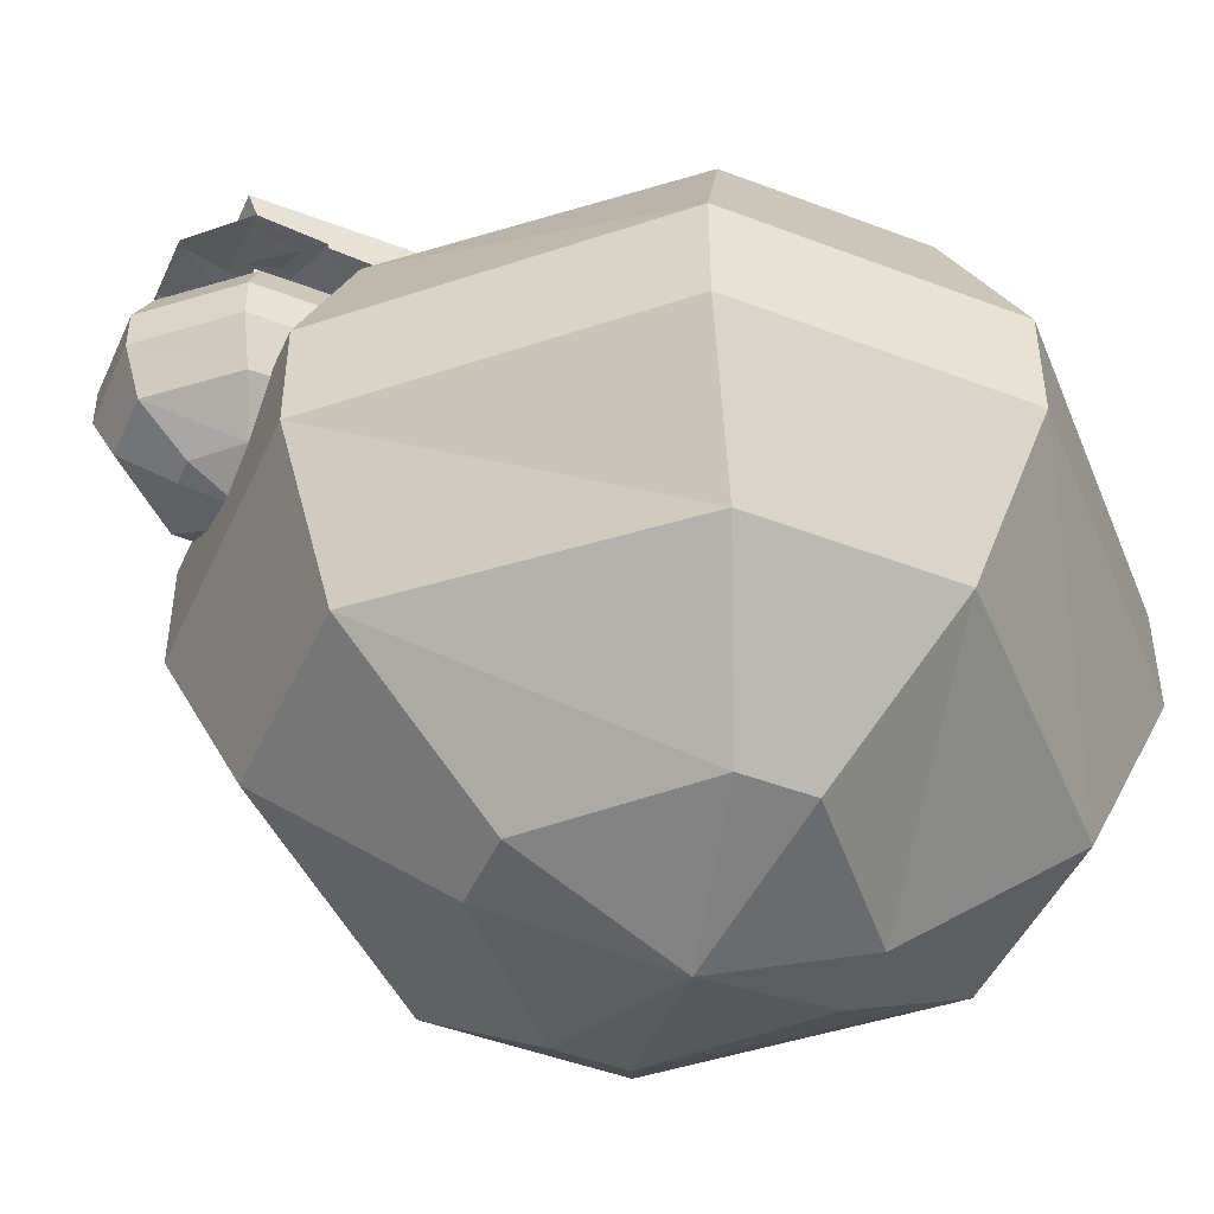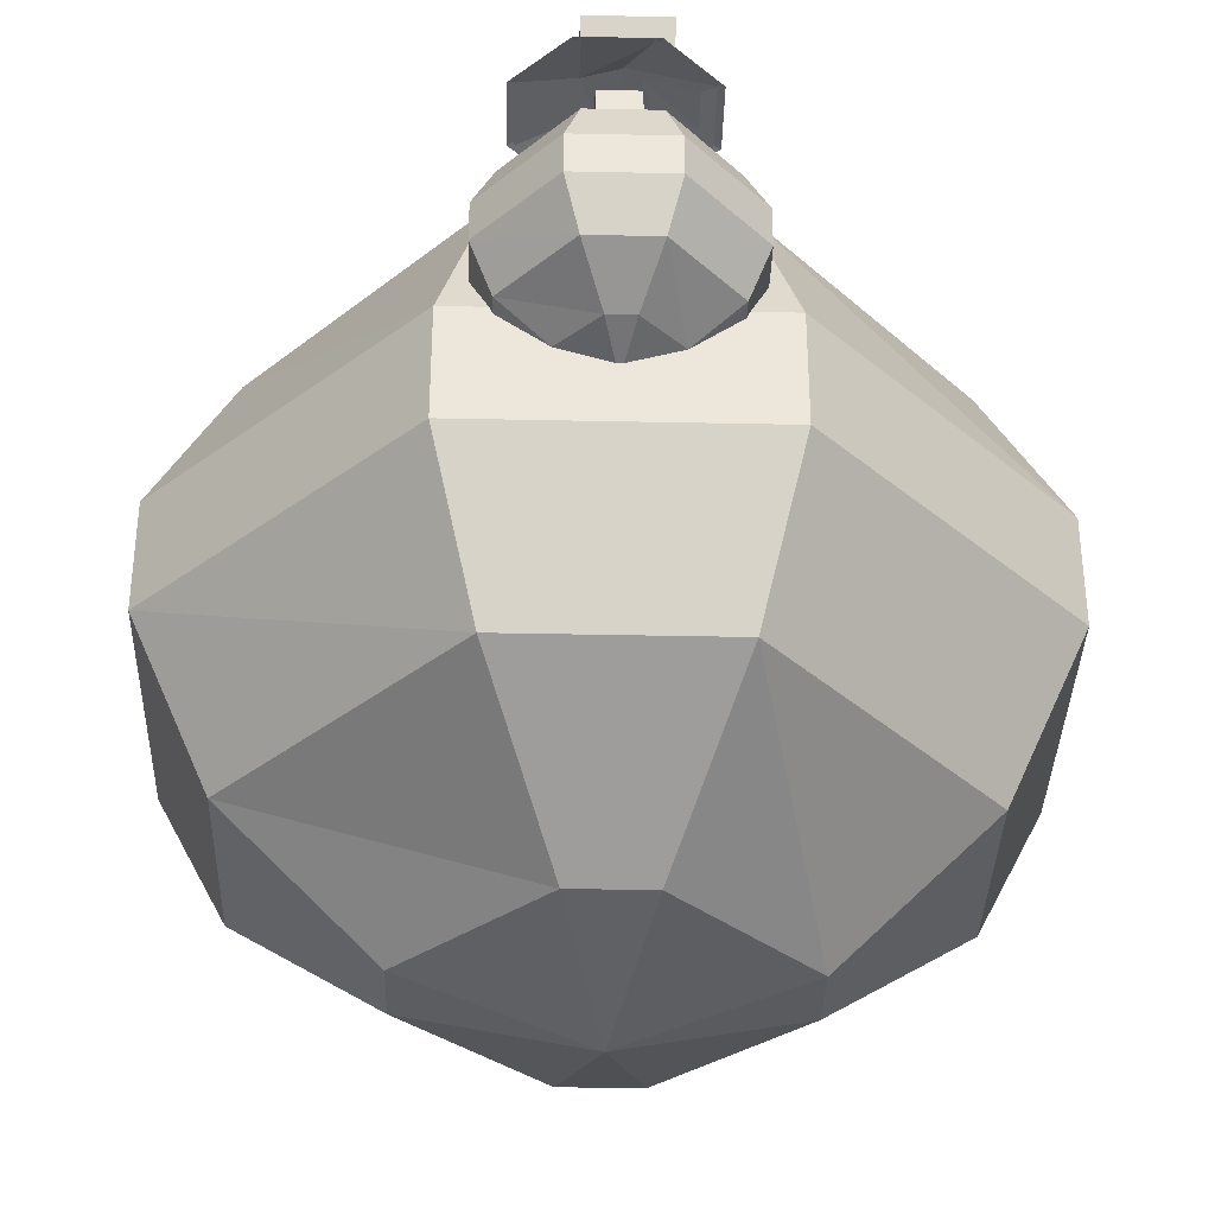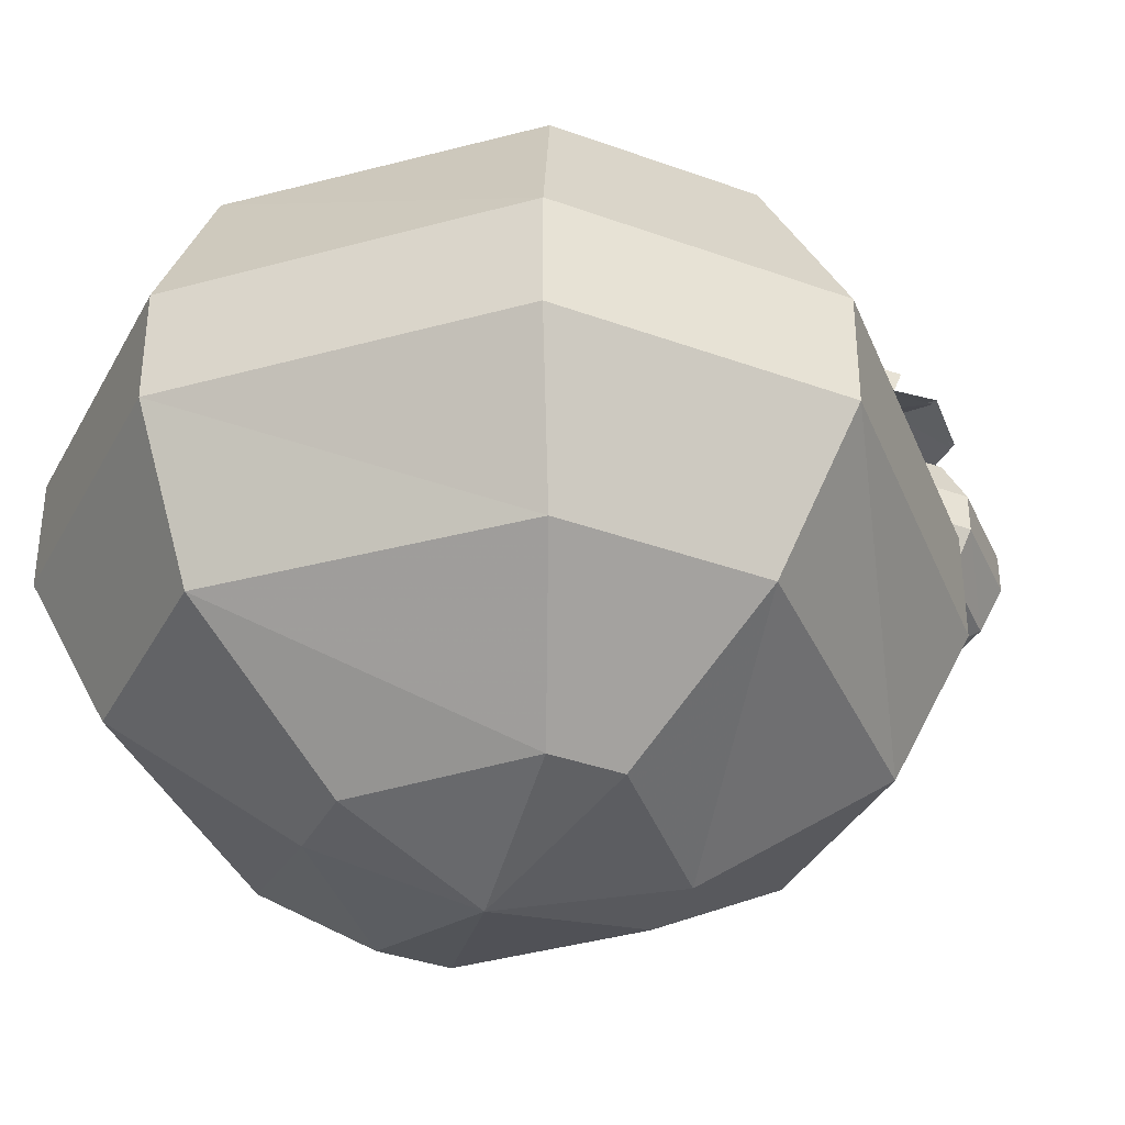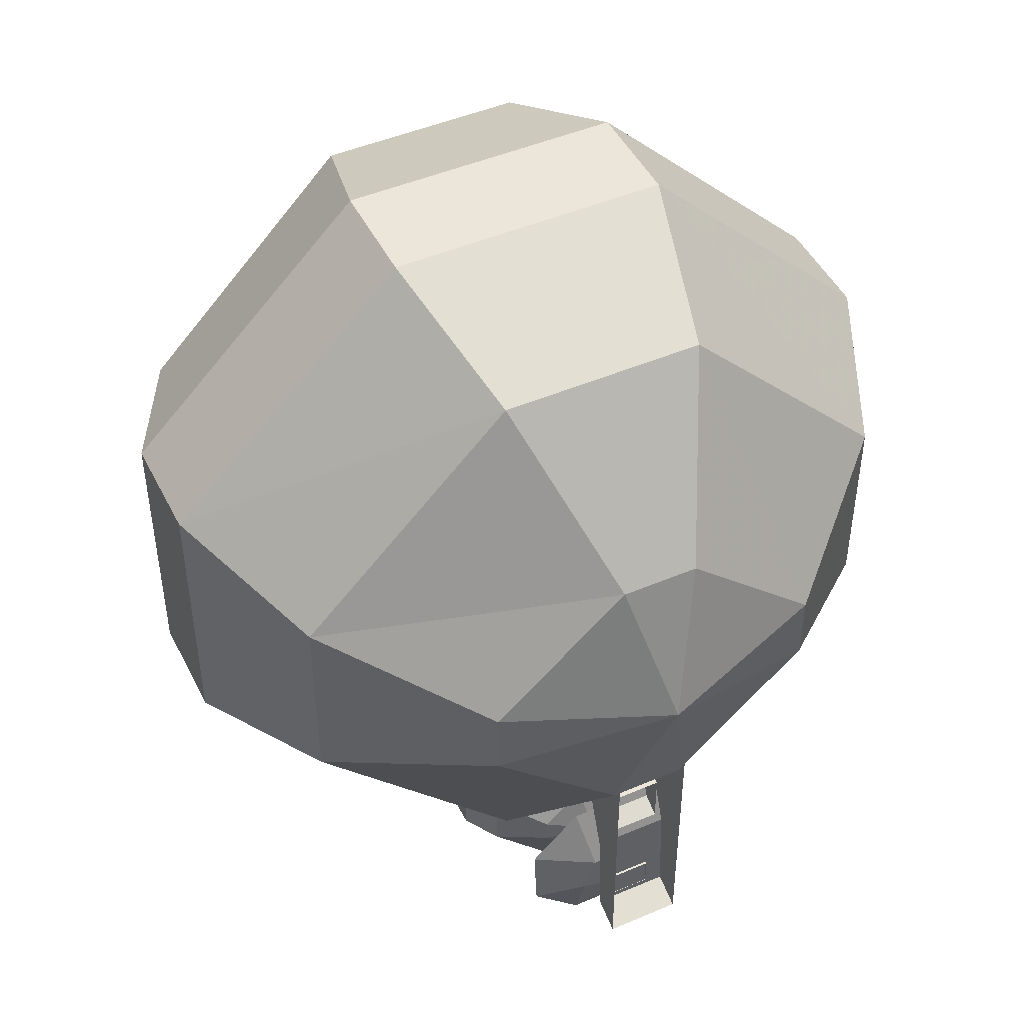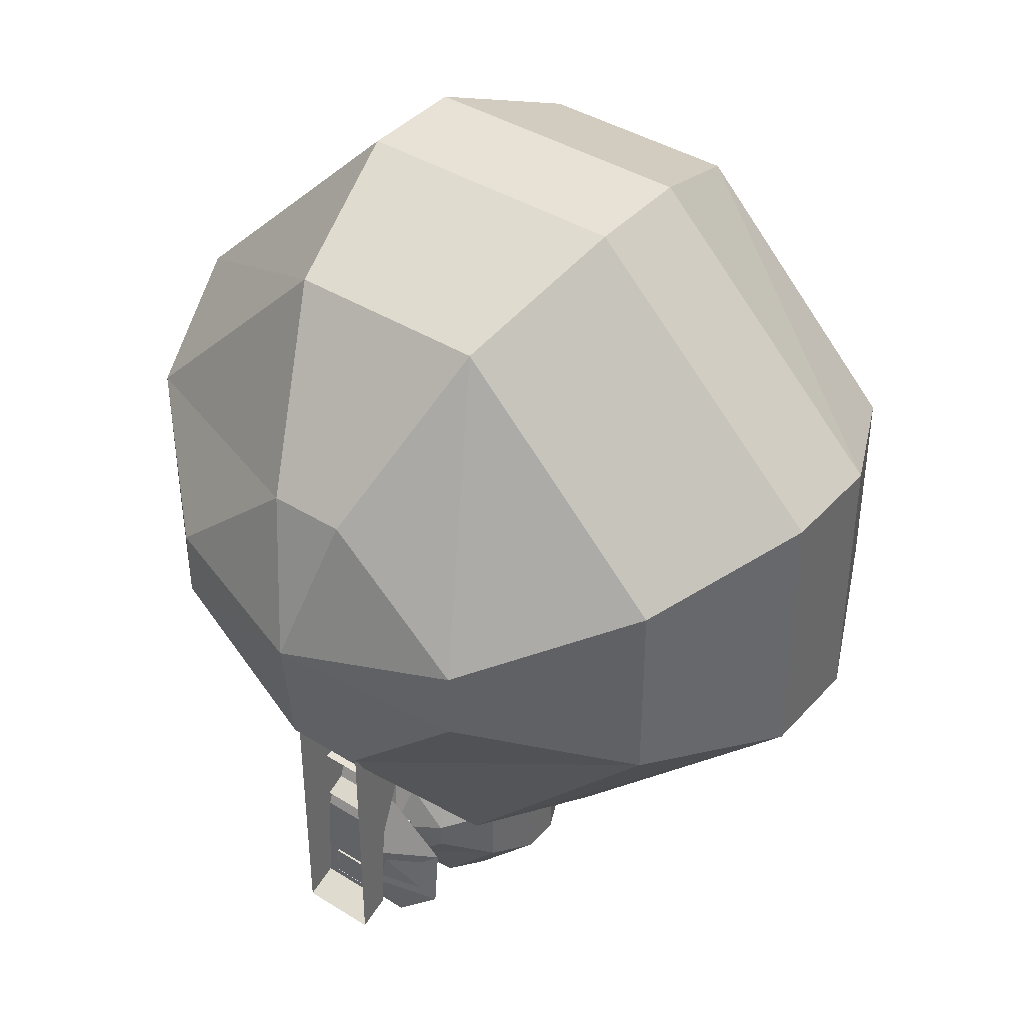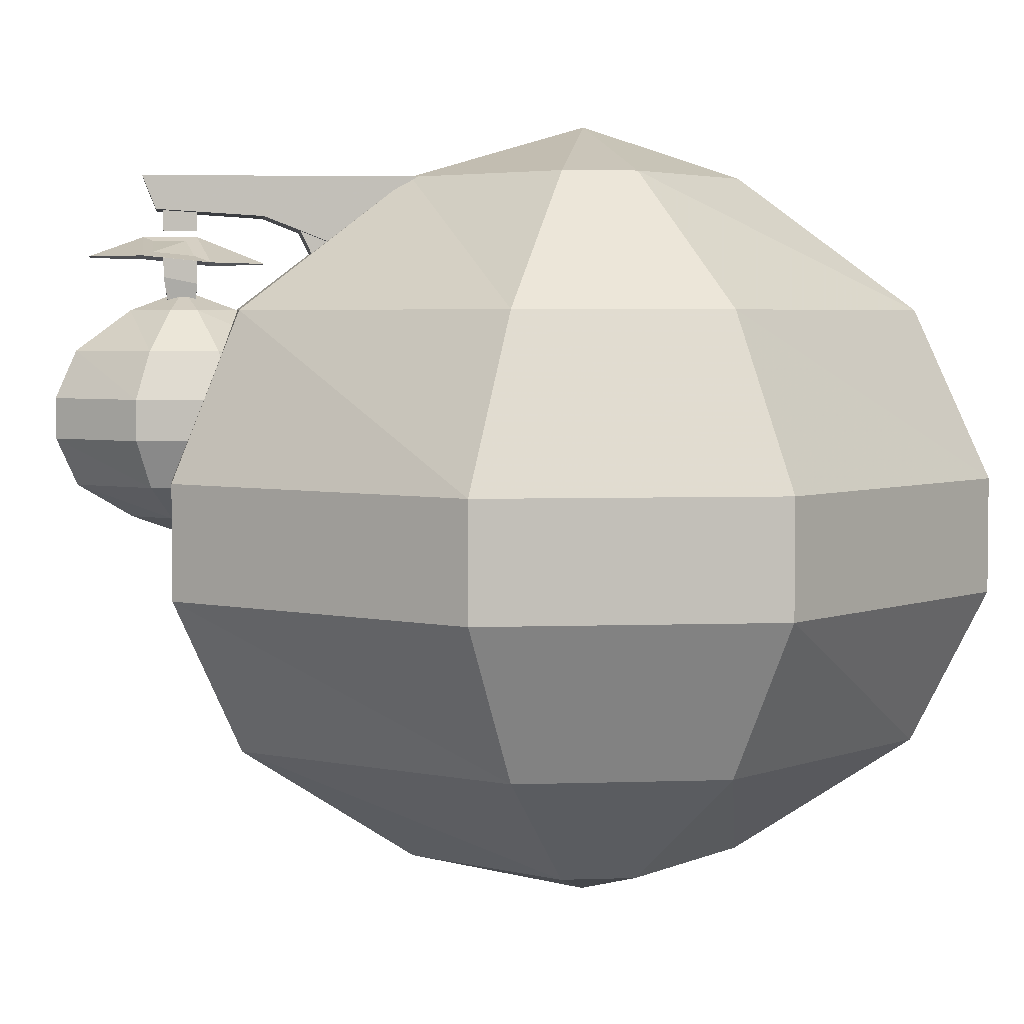
<metadata>
{"format":"obj","ext":"obj","renderer":"f3d","projection":"perspective","resolution":1024,"background":"white","views":[{"elev":-46.8,"azim":-113.5,"up":"+Y"},{"elev":-35.7,"azim":178.4,"up":"+Y"},{"elev":-36.7,"azim":64.7,"up":"+Y"},{"elev":47.0,"azim":154.2,"up":"+Z"},{"elev":40.3,"azim":-142.5,"up":"+Z"},{"elev":4.0,"azim":-96.8,"up":"+Y"}]}
</metadata>
<code>
o object/flashing_landing_light
v 5 -234 15
v 0 -234 9
v 0 -222 11
v 3 -222 15
v 5 -234 19
v -2 -241 16
v -4 -234 9
v -4 -222 11
v -2 -218 16
v 3 -222 19
v 0 -234 24
v -4 -234 24
v -9 -234 19
v -9 -234 15
v -7 -222 15
v -7 -222 19
v -4 -222 22
v 0 -222 22
v 0 -274 17
v -4 -267 -1
v 4 -267 -1
v 18 -267 13
v 18 -267 21
v 4 -267 34
v -4 -267 34
v -18 -267 21
v -18 -267 13
v -11 -255 -19
v 11 -255 -19
v 33 -255 6
v 33 -255 28
v 11 -255 52
v -11 -255 52
v -33 -255 28
v -33 -255 6
v -15 -239 -26
v 15 -239 -26
v 40 -239 1
v 40 -239 32
v 15 -239 59
v -15 -239 59
v -40 -239 32
v -40 -239 1
v -15 -226 -26
v 15 -226 -26
v 40 -226 1
v 40 -226 32
v 15 -226 59
v -15 -226 59
v -40 -226 32
v -40 -226 1
v -11 -209 -19
v 11 -209 -19
v 33 -209 6
v 33 -209 28
v 11 -209 52
v -11 -209 52
v -33 -209 28
v -33 -209 6
v -4 -195 -1
v 4 -195 -1
v 18 -195 13
v 18 -195 21
v 4 -195 34
v -4 -195 34
v -18 -195 21
v -18 -195 13
v 0 -188 17
v -16 -207 -16
v -22 -232 -21
v 0 -230 17
v 7 -203 -15
v 3 -243 -23
v 18 -221 -19
v -1 -234 -41
v -3 -231 -49
v 1 -231 -49
v 7 -231 -43
v 7 -231 -39
v 1 -231 -33
v -3 -231 -33
v -9 -231 -39
v -9 -231 -43
v -6 -226 -57
v 4 -226 -57
v 14 -226 -46
v 14 -226 -36
v 4 -226 -25
v -6 -226 -25
v -16 -226 -36
v -16 -226 -46
v -8 -219 -60
v 6 -219 -60
v 17 -219 -48
v 17 -219 -34
v 6 -219 -22
v -8 -219 -22
v -19 -219 -34
v -19 -219 -48
v -8 -213 -60
v 6 -213 -60
v 17 -213 -48
v 17 -213 -34
v 6 -213 -22
v -8 -213 -22
v -19 -213 -34
v -19 -213 -48
v -6 -206 -57
v 4 -206 -57
v 14 -206 -46
v 14 -206 -36
v 4 -206 -25
v -6 -206 -25
v -16 -206 -36
v -16 -206 -46
v -3 -200 -49
v 1 -200 -49
v 7 -200 -43
v 7 -200 -39
v 1 -200 -33
v -3 -200 -33
v -9 -200 -39
v -9 -200 -43
v -1 -197 -41
v -1 -208 -41
v -3 -213 -44
v -1 -220 -41
v 0 -213 -39
v -5 -213 -40
v 2 -213 -43
v -4 -213 -41
v 2 -213 -41
v -1 -213 -45
v -1 -213 -37
v -1 -290 20
v -7 -283 -7
v 5 -283 -7
v 26 -283 13
v 26 -283 24
v 5 -283 43
v -7 -283 43
v -28 -283 24
v -28 -283 13
v -17 -265 -33
v 15 -265 -33
v 48 -265 3
v 48 -265 34
v 15 -265 68
v -17 -265 68
v -50 -265 34
v -50 -265 3
v -23 -242 -43
v 21 -242 -43
v 59 -242 -4
v 59 -242 40
v 21 -242 78
v -23 -242 78
v -61 -242 40
v -61 -242 -4
v -23 -225 -43
v 21 -225 -43
v 59 -225 -4
v 59 -225 40
v 21 -225 78
v -23 -225 78
v -61 -225 40
v -61 -225 -4
v -17 -200 -33
v 15 -200 -33
v 48 -200 3
v 48 -200 34
v 15 -200 68
v -17 -200 68
v -50 -200 34
v -50 -200 3
v -7 -180 -7
v 5 -180 -7
v 26 -180 13
v 26 -180 24
v 5 -180 43
v -7 -180 43
v -28 -180 24
v -28 -180 13
v -1 -172 20
v -10 -203 -15
v 19 -213 -17
v 19 -230 -21
v 8 -241 -23
v -9 -242 -23
v -22 -230 -21
v -22 -213 -17
v -7 -216 -12
v 6 -217 -12
v 5 -230 -15
v -8 -230 -15
v -5 -188 -39
v 2 -188 -39
v 2 -185 -39
v -5 -185 -39
v -5 -188 -44
v -5 -185 -44
v 2 -188 -44
v 2 -185 -44
v 3 -223 13
v -1 -216 15
v 1 -216 18
v -3 -216 17
v -5 -223 13
v -3 -210 17
v -1 -209 14
v 1 -211 19
v -1 -223 23
v -6 -204 -16
v 3 -204 -16
v 3 -205 -13
v -6 -206 -13
v -6 -185 -16
v -6 -185 -25
v 3 -185 -25
v 3 -185 -16
v 4 -180 -47
v 4 -186 -29
v 4 -185 -45
v -8 -180 -47
v -8 -185 -45
v -8 -186 -29
v -8 -180 -19
v -8 -187 -6
v -8 -180 -5
v 4 -187 -6
v 4 -180 -5
v 4 -180 -19
v 4 -197 -1
v 3 -199 15
v 3 -209 13
v -8 -197 -1
v -7 -199 15
v 1 -211 20
v -7 -209 13
v -5 -211 20
v -4 -189 -39
v 2 -189 -39
v 4 -189 -45
v -2 -189 -47
v -14 -193 -37
v -4 -193 -29
v 4 -193 -29
v 12 -193 -37
v 12 -192 -47
v 4 -192 -55
v -6 -192 -55
v -14 -192 -47
v -1 -189 -47
v 5 -189 -45
v 3 -189 -39
v -3 -189 -39
v -13 -192 -47
v -5 -192 -55
v 5 -192 -55
v 13 -192 -47
v 13 -193 -37
v 5 -193 -29
v -3 -193 -29
v -13 -193 -37
v -4 -195 -44
v 2 -195 -44
v 0 -208 -42
v -2 -207 -42
v -2 -207 -40
v -4 -196 -39
v -4 -190 -39
v -4 -190 -44
v 2 -190 -44
v 2 -196 -39
v 0 -208 -40
v 2 -190 -39
f 1 2 3
f 1 3 4
f 1 4 5
f 1 5 6
f 1 6 2
f 2 6 7
f 2 7 8
f 2 8 3
f 3 8 9
f 3 9 4
f 4 9 10
f 4 10 5
f 5 10 11
f 5 11 6
f 6 11 12
f 6 12 13
f 6 13 14
f 6 14 7
f 7 14 15
f 7 15 8
f 8 15 9
f 9 15 16
f 9 16 17
f 9 17 18
f 9 18 10
f 10 18 11
f 11 18 12
f 12 18 17
f 12 17 13
f 13 17 16
f 13 16 14
f 14 16 15
f 19 20 21
f 19 21 22
f 19 22 23
f 19 23 24
f 19 24 25
f 19 25 26
f 19 26 27
f 19 27 20
f 20 27 28
f 20 28 21
f 21 28 29
f 21 29 30
f 21 30 22
f 22 30 31
f 22 31 23
f 23 31 32
f 23 32 24
f 24 32 33
f 24 33 25
f 25 33 34
f 25 34 26
f 26 34 27
f 27 34 35
f 27 35 28
f 28 35 36
f 28 36 29
f 29 36 37
f 29 37 38
f 29 38 30
f 30 38 39
f 30 39 31
f 31 39 40
f 31 40 32
f 32 40 41
f 32 41 33
f 33 41 42
f 33 42 34
f 34 42 35
f 35 42 43
f 35 43 36
f 36 43 44
f 36 44 45
f 36 45 37
f 37 45 46
f 37 46 38
f 38 46 47
f 38 47 39
f 39 47 48
f 39 48 40
f 40 48 49
f 40 49 41
f 41 49 50
f 41 50 42
f 42 50 51
f 42 51 43
f 43 51 44
f 44 51 52
f 44 52 45
f 45 52 53
f 45 53 54
f 45 54 46
f 46 54 47
f 47 54 55
f 47 55 56
f 47 56 48
f 48 56 57
f 48 57 49
f 49 57 58
f 49 58 50
f 50 58 59
f 50 59 51
f 51 59 52
f 52 59 60
f 52 60 53
f 53 60 61
f 53 61 62
f 53 62 54
f 54 62 55
f 55 62 63
f 55 63 64
f 55 64 56
f 56 64 65
f 56 65 57
f 57 65 66
f 57 66 58
f 58 66 67
f 58 67 59
f 59 67 60
f 60 67 68
f 60 68 61
f 61 68 62
f 62 68 63
f 63 68 64
f 64 68 65
f 65 68 66
f 66 68 67
f 69 70 71
f 69 71 72
f 69 72 70
f 70 72 73
f 70 73 71
f 71 73 74
f 71 74 72
f 72 74 73
f 75 76 77
f 75 77 78
f 75 78 79
f 75 79 80
f 75 80 81
f 75 81 82
f 75 82 83
f 75 83 76
f 76 83 84
f 76 84 77
f 77 84 85
f 77 85 86
f 77 86 78
f 78 86 87
f 78 87 79
f 79 87 88
f 79 88 80
f 80 88 89
f 80 89 81
f 81 89 90
f 81 90 82
f 82 90 83
f 83 90 91
f 83 91 84
f 84 91 92
f 84 92 85
f 85 92 93
f 85 93 94
f 85 94 86
f 86 94 95
f 86 95 87
f 87 95 96
f 87 96 88
f 88 96 97
f 88 97 89
f 89 97 98
f 89 98 90
f 90 98 91
f 91 98 99
f 91 99 92
f 92 99 100
f 92 100 101
f 92 101 93
f 93 101 102
f 93 102 94
f 94 102 103
f 94 103 95
f 95 103 104
f 95 104 96
f 96 104 105
f 96 105 97
f 97 105 106
f 97 106 98
f 98 106 107
f 98 107 99
f 99 107 100
f 100 107 108
f 100 108 101
f 101 108 109
f 101 109 110
f 101 110 102
f 102 110 103
f 103 110 111
f 103 111 112
f 103 112 104
f 104 112 113
f 104 113 105
f 105 113 114
f 105 114 106
f 106 114 115
f 106 115 107
f 107 115 108
f 108 115 116
f 108 116 109
f 109 116 117
f 109 117 118
f 109 118 110
f 110 118 111
f 111 118 119
f 111 119 120
f 111 120 112
f 112 120 121
f 112 121 113
f 113 121 122
f 113 122 114
f 114 122 123
f 114 123 115
f 115 123 116
f 116 123 124
f 116 124 117
f 117 124 118
f 118 124 119
f 119 124 120
f 120 124 121
f 121 124 122
f 122 124 123
f 125 126 127
f 125 127 128
f 125 128 126
f 126 128 127
f 125 129 127
f 125 127 130
f 125 130 129
f 129 130 127
f 125 131 127
f 125 127 132
f 125 132 131
f 131 132 127
f 125 133 127
f 125 127 134
f 125 134 133
f 133 134 127
f 135 136 137
f 135 137 138
f 135 138 139
f 135 139 140
f 135 140 141
f 135 141 142
f 135 142 143
f 135 143 136
f 136 143 144
f 136 144 137
f 137 144 145
f 137 145 146
f 137 146 138
f 138 146 147
f 138 147 139
f 139 147 148
f 139 148 140
f 140 148 149
f 140 149 141
f 141 149 150
f 141 150 142
f 142 150 143
f 143 150 151
f 143 151 144
f 144 151 152
f 144 152 145
f 145 152 153
f 145 153 154
f 145 154 146
f 146 154 155
f 146 155 147
f 147 155 156
f 147 156 148
f 148 156 157
f 148 157 149
f 149 157 158
f 149 158 150
f 150 158 151
f 151 158 159
f 151 159 152
f 152 159 160
f 152 160 161
f 152 161 153
f 153 161 162
f 153 162 154
f 154 162 163
f 154 163 155
f 155 163 164
f 155 164 156
f 156 164 165
f 156 165 157
f 157 165 166
f 157 166 158
f 158 166 167
f 158 167 159
f 159 167 160
f 160 167 168
f 160 168 161
f 161 168 169
f 161 169 170
f 161 170 162
f 162 170 163
f 163 170 171
f 163 171 172
f 163 172 164
f 164 172 173
f 164 173 165
f 165 173 174
f 165 174 166
f 166 174 175
f 166 175 167
f 167 175 168
f 168 175 176
f 168 176 169
f 169 176 177
f 169 177 178
f 169 178 170
f 170 178 171
f 171 178 179
f 171 179 180
f 171 180 172
f 172 180 181
f 172 181 173
f 173 181 182
f 173 182 174
f 174 182 183
f 174 183 175
f 175 183 176
f 176 183 184
f 176 184 177
f 177 184 178
f 178 184 179
f 179 184 180
f 180 184 181
f 181 184 182
f 182 184 183
f 185 72 186
f 185 186 187
f 185 187 188
f 185 188 189
f 185 189 190
f 185 190 191
f 185 191 192
f 185 192 193
f 185 193 72
f 72 193 186
f 186 193 194
f 186 194 187
f 187 194 188
f 188 194 195
f 188 195 189
f 189 195 190
f 190 195 192
f 190 192 191
f 195 194 193
f 195 193 192
f 196 197 198
f 196 198 199
f 196 199 200
f 200 199 201
f 200 201 202
f 202 201 203
f 202 203 197
f 197 203 198
f 204 205 206
f 204 206 205
f 205 206 207
f 205 207 208
f 205 208 207
f 205 207 209
f 205 209 210
f 205 210 206
f 206 210 211
f 206 211 207
f 206 207 212
f 206 212 207
f 207 211 209
f 209 211 210
f 213 214 215
f 213 215 216
f 213 216 217
f 213 217 218
f 213 218 214
f 214 218 219
f 214 219 215
f 215 219 220
f 215 220 216
f 216 220 217
f 221 222 223
f 221 223 224
f 224 223 225
f 224 225 226
f 224 226 227
f 227 226 228
f 227 228 229
f 229 228 230
f 229 230 231
f 231 230 232
f 232 230 222
f 232 222 221
f 230 233 222
f 222 233 226
f 222 226 225
f 222 225 223
f 230 234 233
f 233 234 235
f 233 235 236
f 233 236 226
f 226 236 228
f 228 236 237
f 228 237 234
f 228 234 230
f 234 238 235
f 235 238 239
f 235 239 236
f 236 239 237
f 237 239 240
f 237 240 238
f 237 238 234
f 238 240 239
f 241 242 243
f 241 243 244
f 241 244 245
f 241 245 246
f 241 246 247
f 241 247 242
f 242 247 248
f 242 248 249
f 242 249 243
f 243 249 250
f 243 250 251
f 243 251 244
f 244 251 252
f 244 252 245
f 253 254 255
f 253 255 256
f 253 256 257
f 253 257 258
f 253 258 259
f 253 259 254
f 254 259 260
f 254 260 261
f 254 261 255
f 255 261 262
f 255 262 263
f 255 263 256
f 256 263 264
f 256 264 257
f 265 266 267
f 265 267 268
f 265 268 269
f 265 269 270
f 265 270 271
f 265 271 272
f 265 272 273
f 265 273 266
f 266 273 274
f 266 274 275
f 266 275 267
f 267 275 268
f 268 275 269
f 269 275 270
f 270 275 274
f 270 274 276
f 270 276 271
f 273 276 274

</code>
